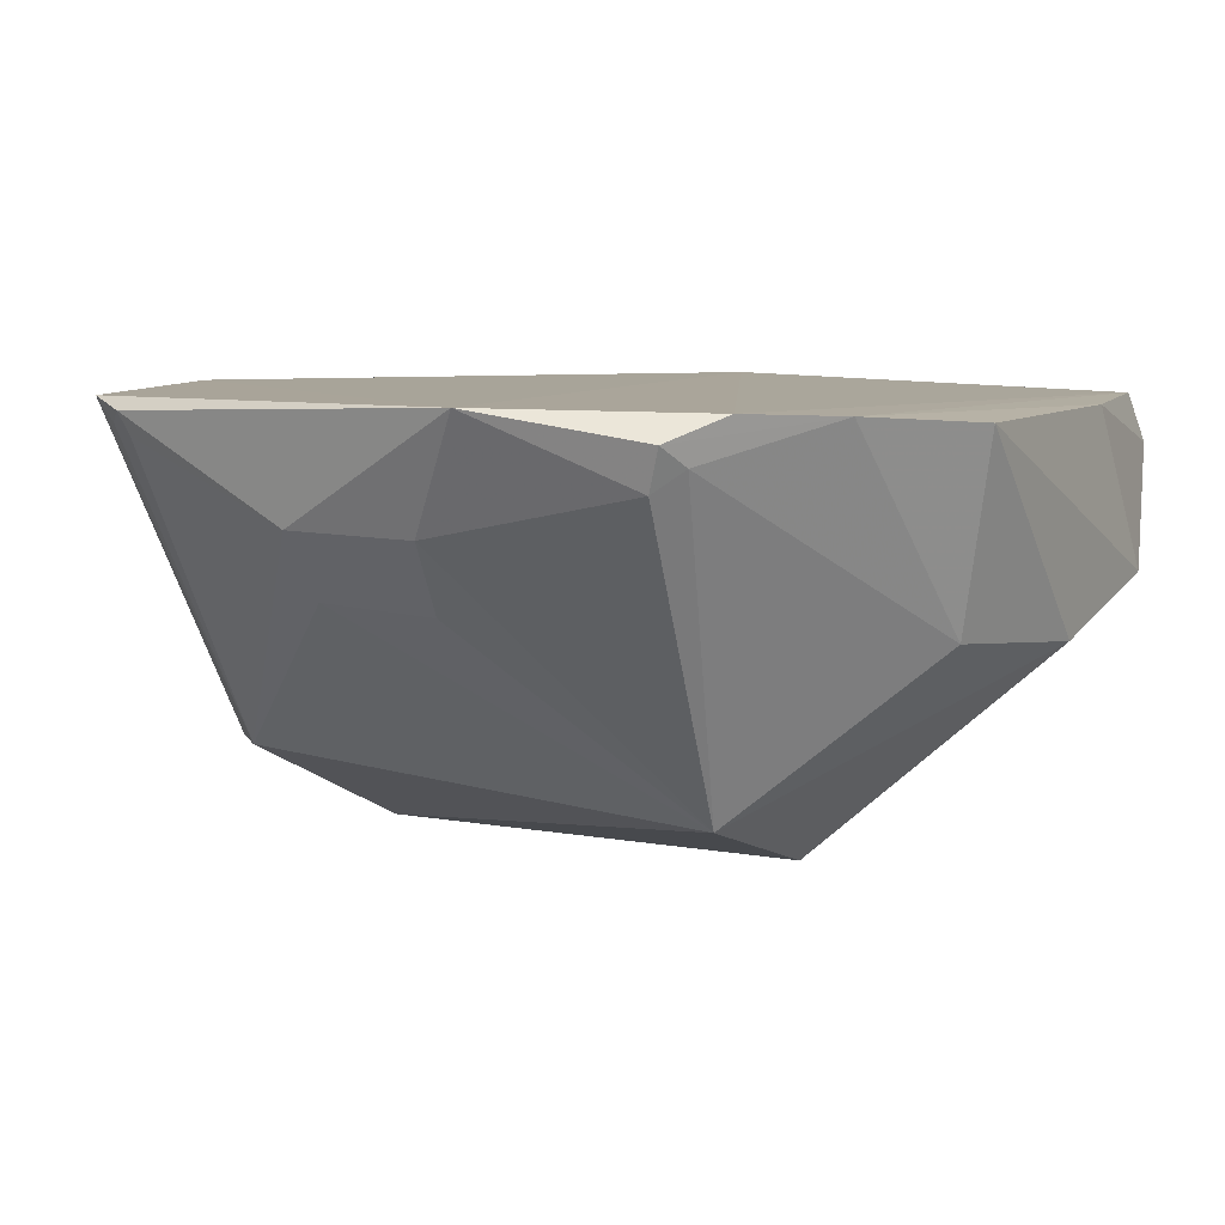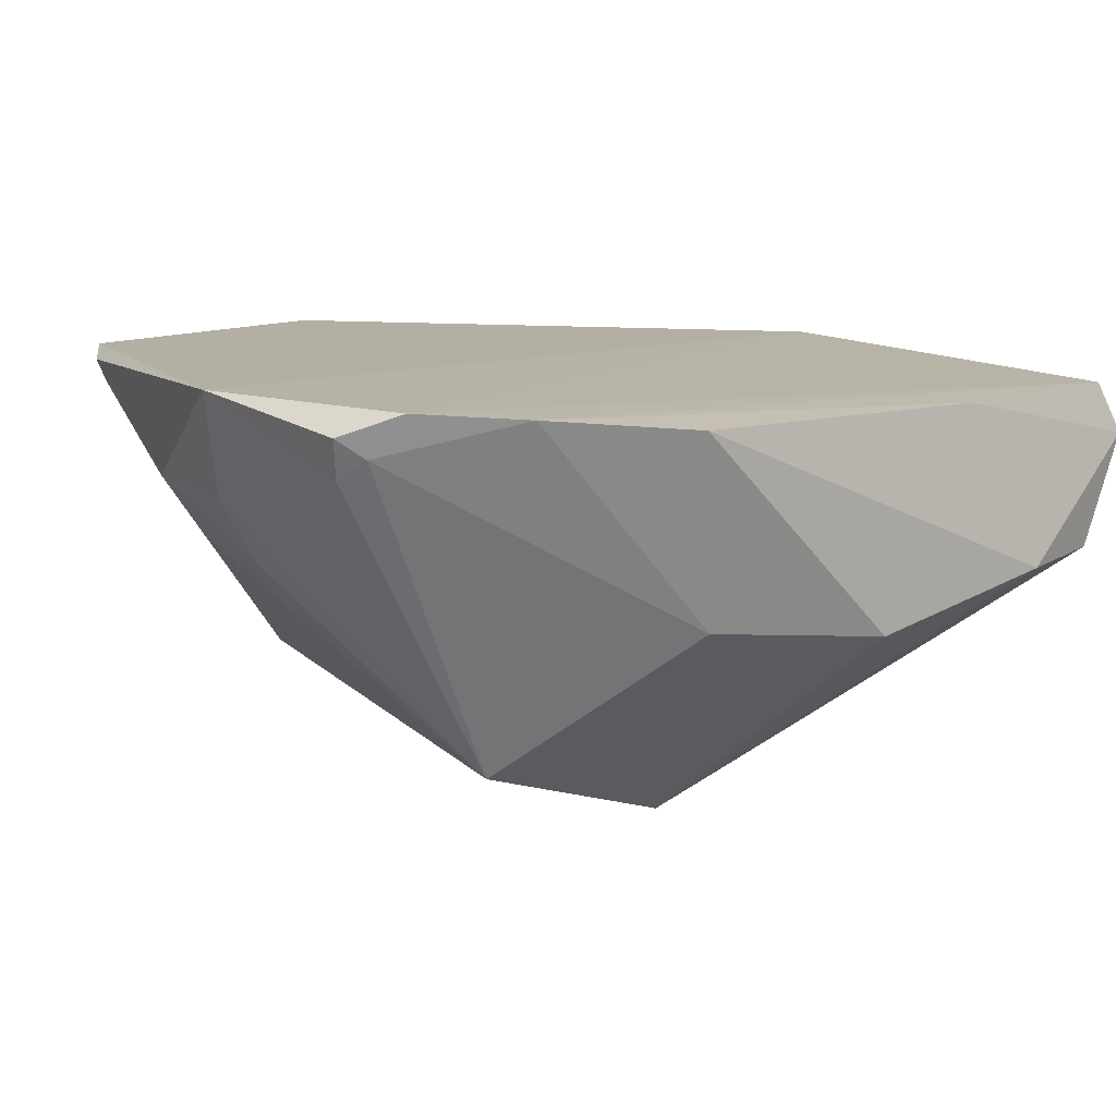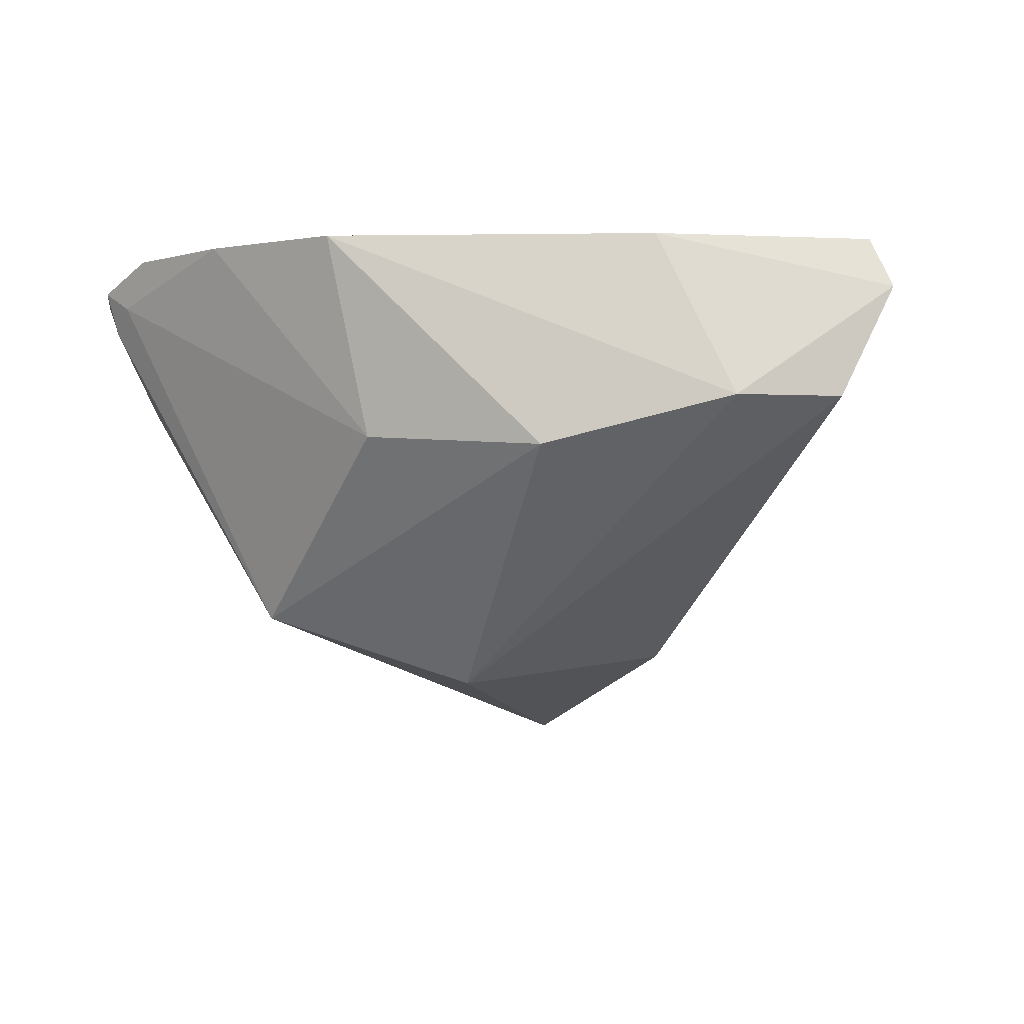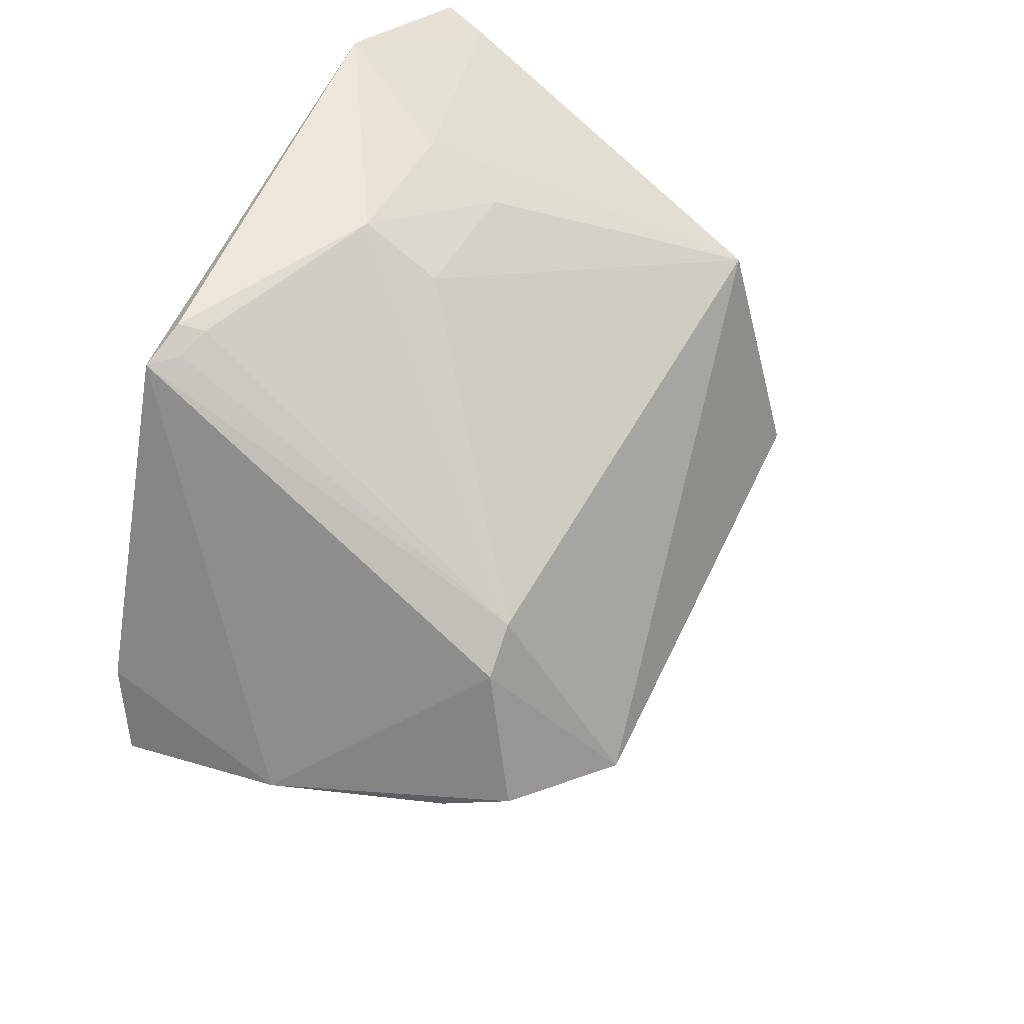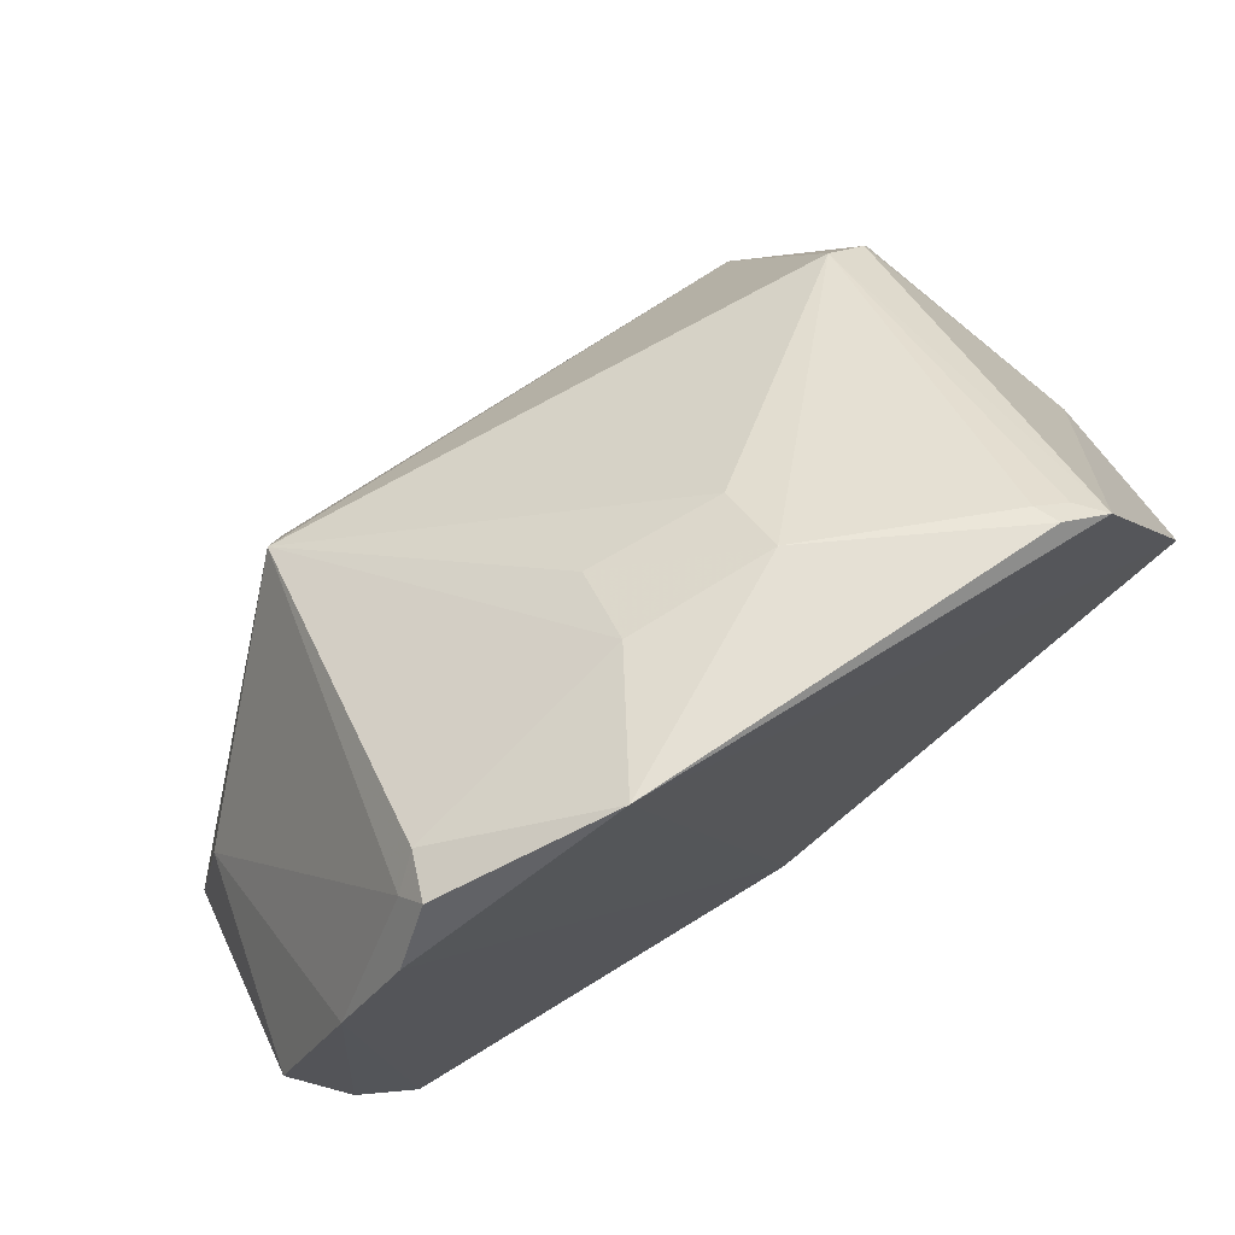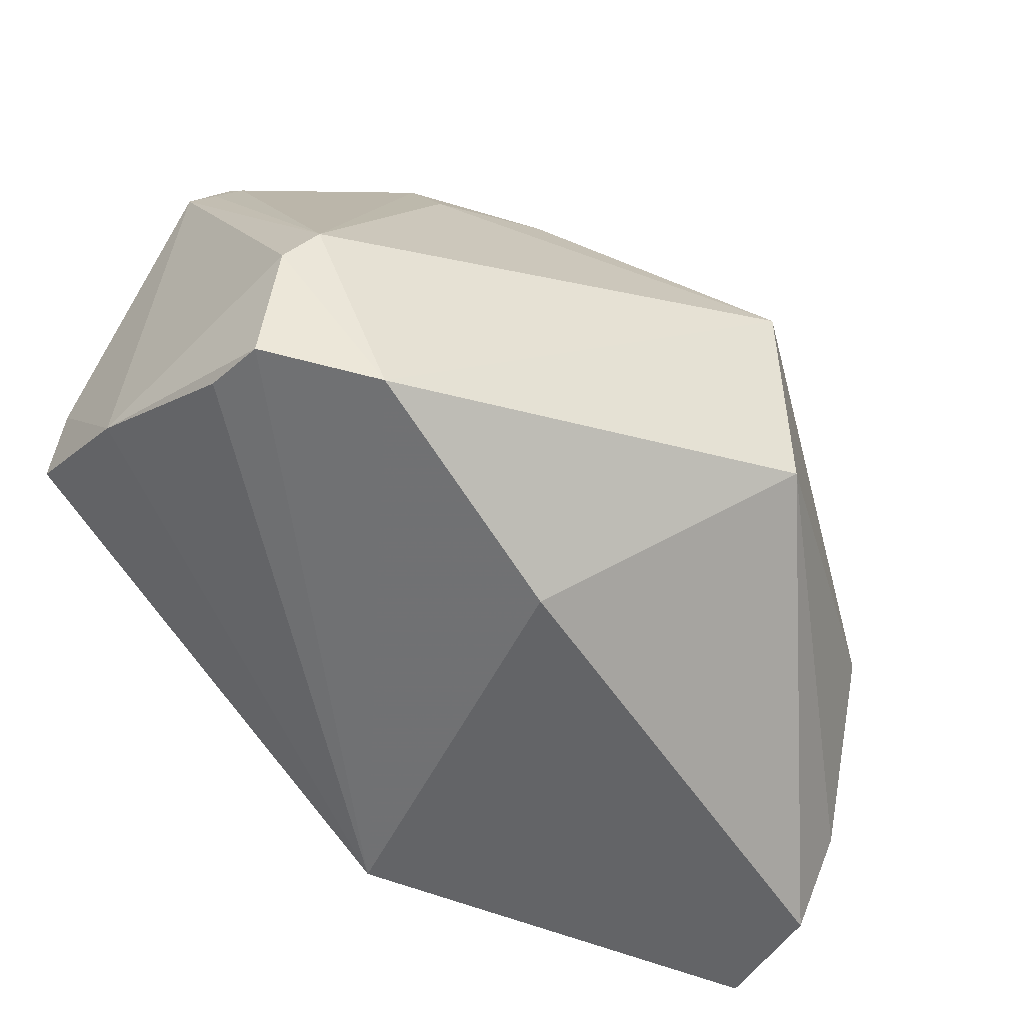
<metadata>
{"format":"obj","ext":"obj","renderer":"f3d","projection":"perspective","resolution":1024,"background":"white","views":[{"elev":8.3,"azim":32.4,"up":"+Y"},{"elev":12.2,"azim":60.3,"up":"+Y"},{"elev":-9.4,"azim":100.6,"up":"+Y"},{"elev":48.6,"azim":-65.4,"up":"+Z"},{"elev":74.1,"azim":148.1,"up":"+Z"},{"elev":-20.8,"azim":-28.6,"up":"+Z"}]}
</metadata>
<code>
v 0.01988 0.004484 0.1025
v 0.04532 0.002758 0.07451
v 0.03573 0.004155 0.09357
v 0.004381 0.003282 0.03754
v -0.01205 -0.03281 0.06673
v 0.03791 0.002297 0.03154
v -0.02515 0.003486 0.07451
v 0.02862 -0.02614 0.0836
v 0.04032 0.003683 0.08566
v 0.03974 -0.01088 0.03394
v -0.01488 0.003875 0.09833
v -0.02596 -0.009836 0.06844
v 0.03154 -0.001062 0.09717
v 0.04233 0.002427 0.04824
v 0.04183 -0.01317 0.07185
v 0.004308 -0.02761 0.05323
v 0.03869 -0.001884 0.02971
v 0.003717 -0.004687 0.09999
v -0.02713 0.00188 0.06832
v -0.02194 -0.02257 0.06832
v 0.03272 0.002298 0.09786
v 0.01456 -0.004802 0.09942
v 0.04325 -0.01115 0.04191
v 0.0264 -0.03183 0.06677
v -0.01149 0.002986 0.09983
v -0.01416 -0.02448 0.08236
v -0.0205 -0.02742 0.06967
v 0.03361 0.00068 0.09567
v 0.01391 -0.01051 0.09611
v 0.04397 -0.01469 0.05729
v -0.01081 0.001154 0.09925
v -0.01732 -0.02448 0.0797
v 0.003861 -0.01015 0.09633
v -0.0131 0.001973 0.09845
f 1 3 4
f 6 4 3
f 7 1 4
f 9 6 3
f 11 1 7
f 12 11 7
f 14 9 2
f 14 6 9
f 15 2 9
f 16 5 4
f 16 4 10
f 17 10 4
f 17 4 6
f 17 6 14
f 19 12 7
f 19 7 4
f 19 4 12
f 20 12 4
f 21 3 1
f 21 1 13
f 21 9 3
f 22 13 1
f 22 8 13
f 22 1 18
f 23 14 2
f 23 17 14
f 23 10 17
f 24 16 10
f 24 8 5
f 24 5 16
f 24 10 23
f 25 18 1
f 25 1 11
f 26 5 8
f 27 20 4
f 27 4 5
f 27 12 20
f 28 15 9
f 28 9 21
f 28 8 15
f 28 21 13
f 28 13 8
f 29 22 18
f 29 8 22
f 30 23 2
f 30 2 15
f 30 24 23
f 30 15 8
f 30 8 24
f 31 26 18
f 31 18 25
f 32 27 5
f 32 5 26
f 32 26 11
f 32 11 12
f 32 12 27
f 33 26 8
f 33 8 29
f 33 29 18
f 33 18 26
f 34 31 25
f 34 25 11
f 34 11 26
f 34 26 31

</code>
